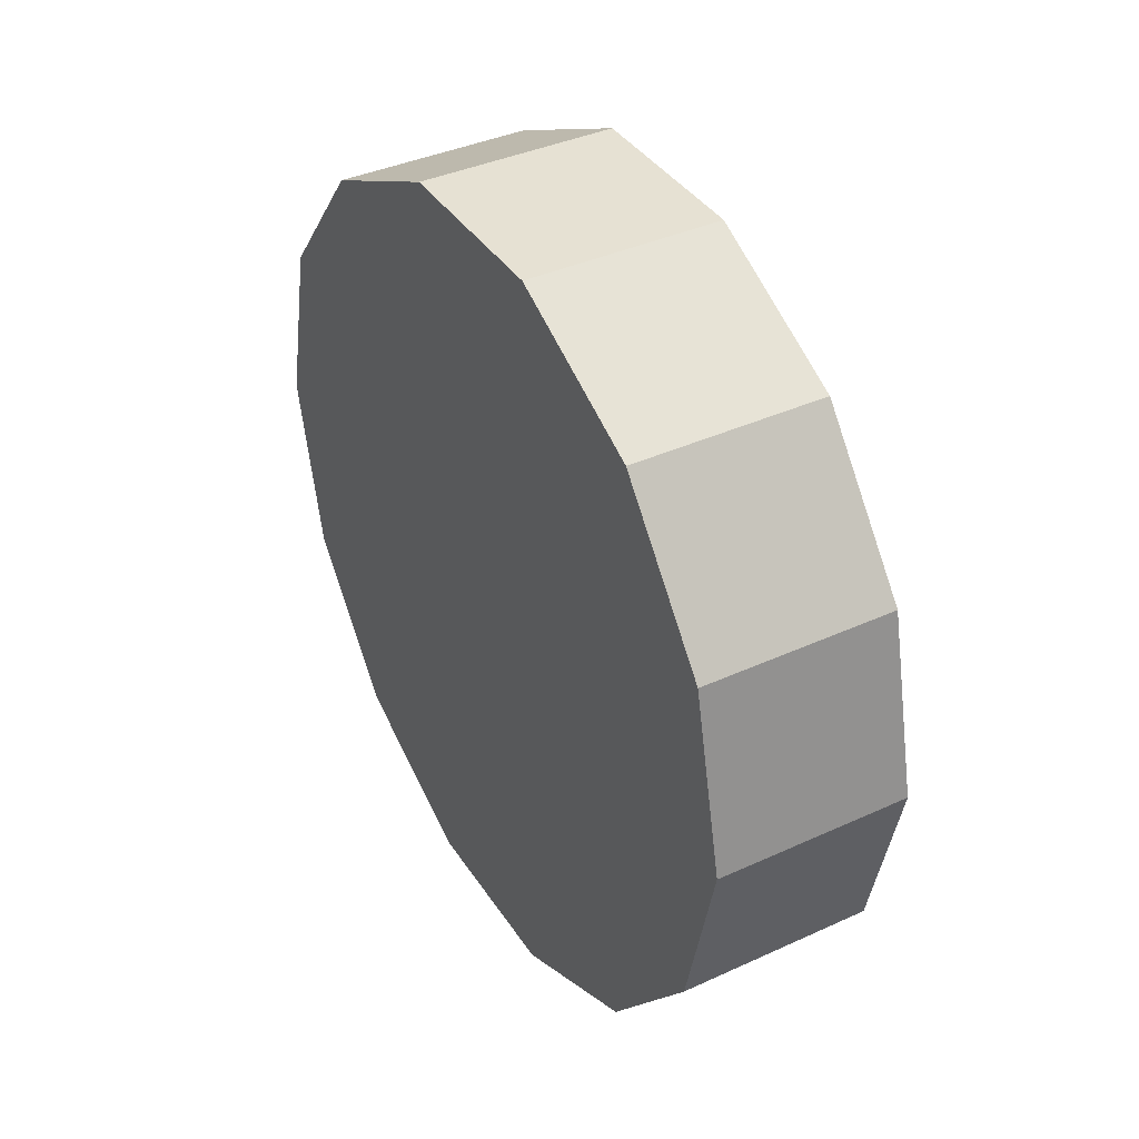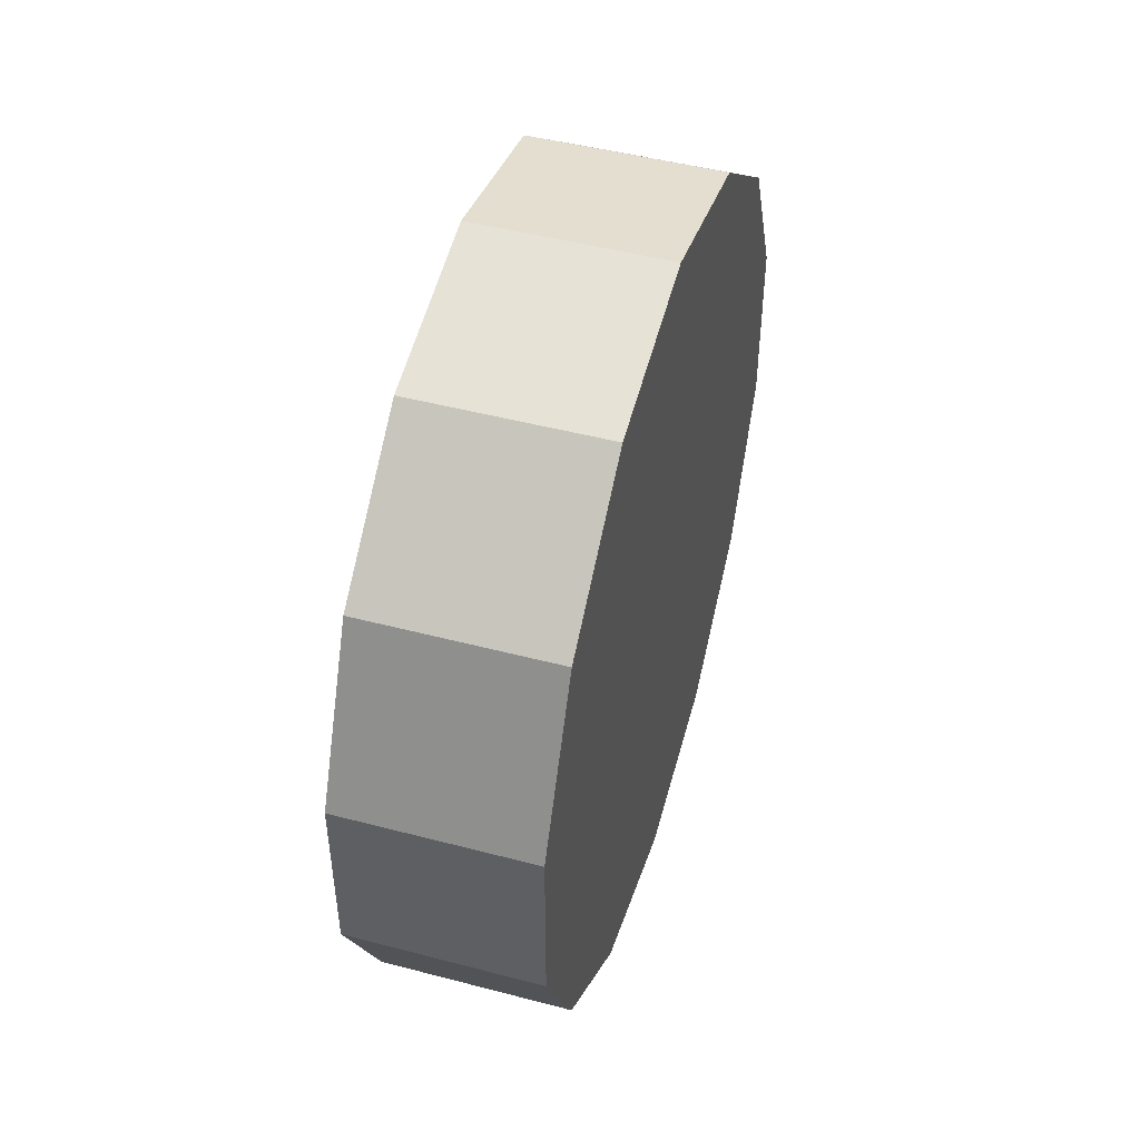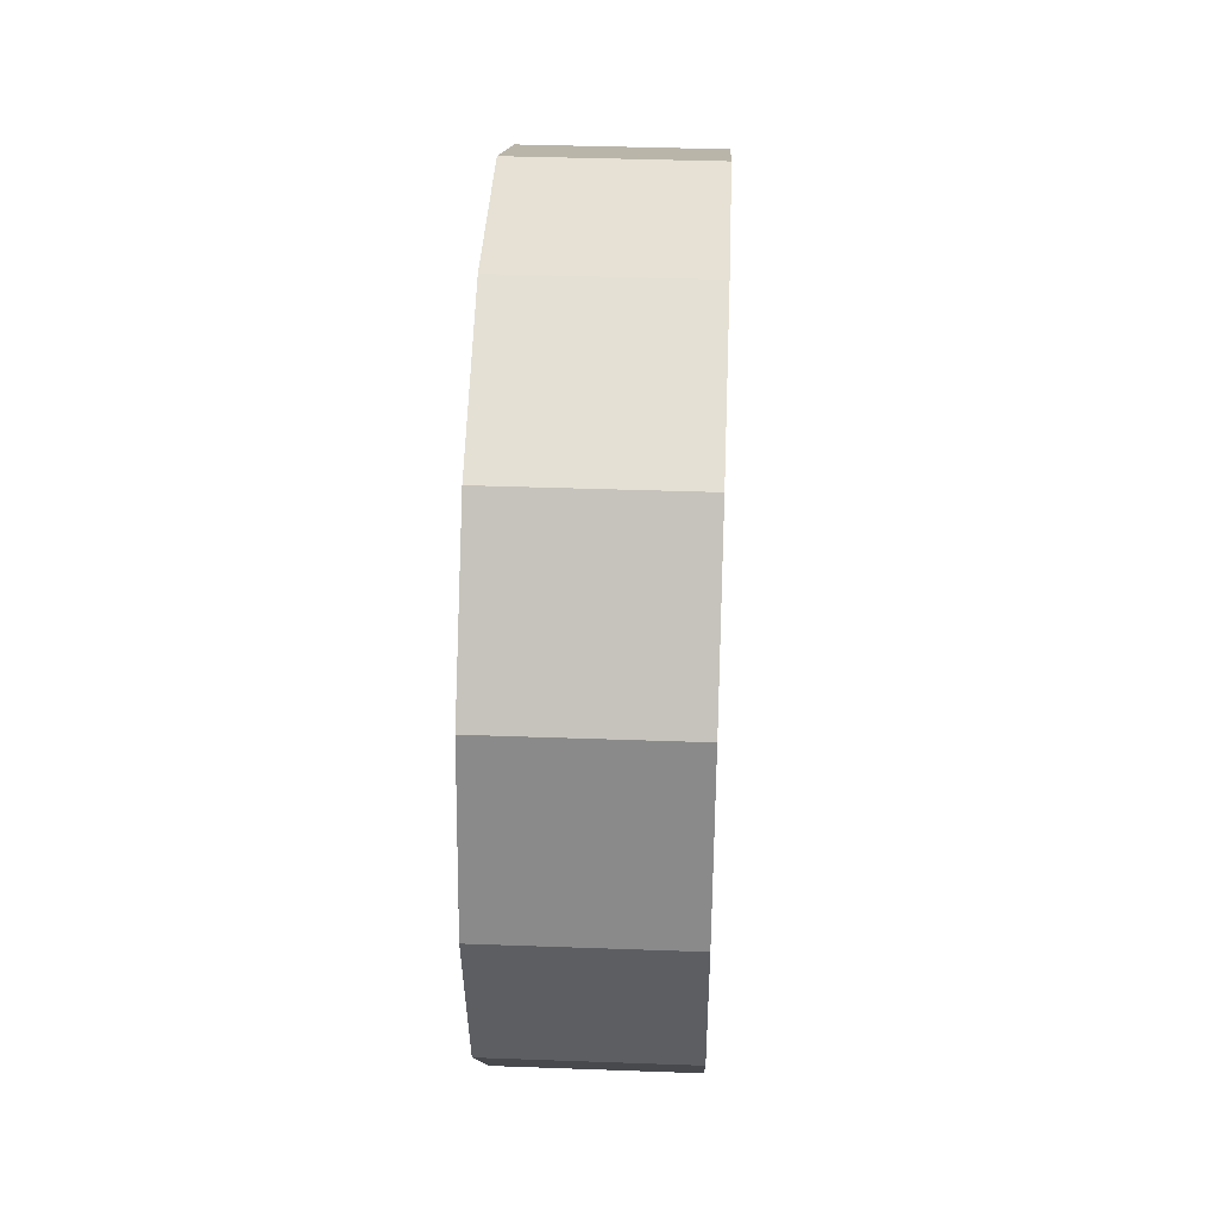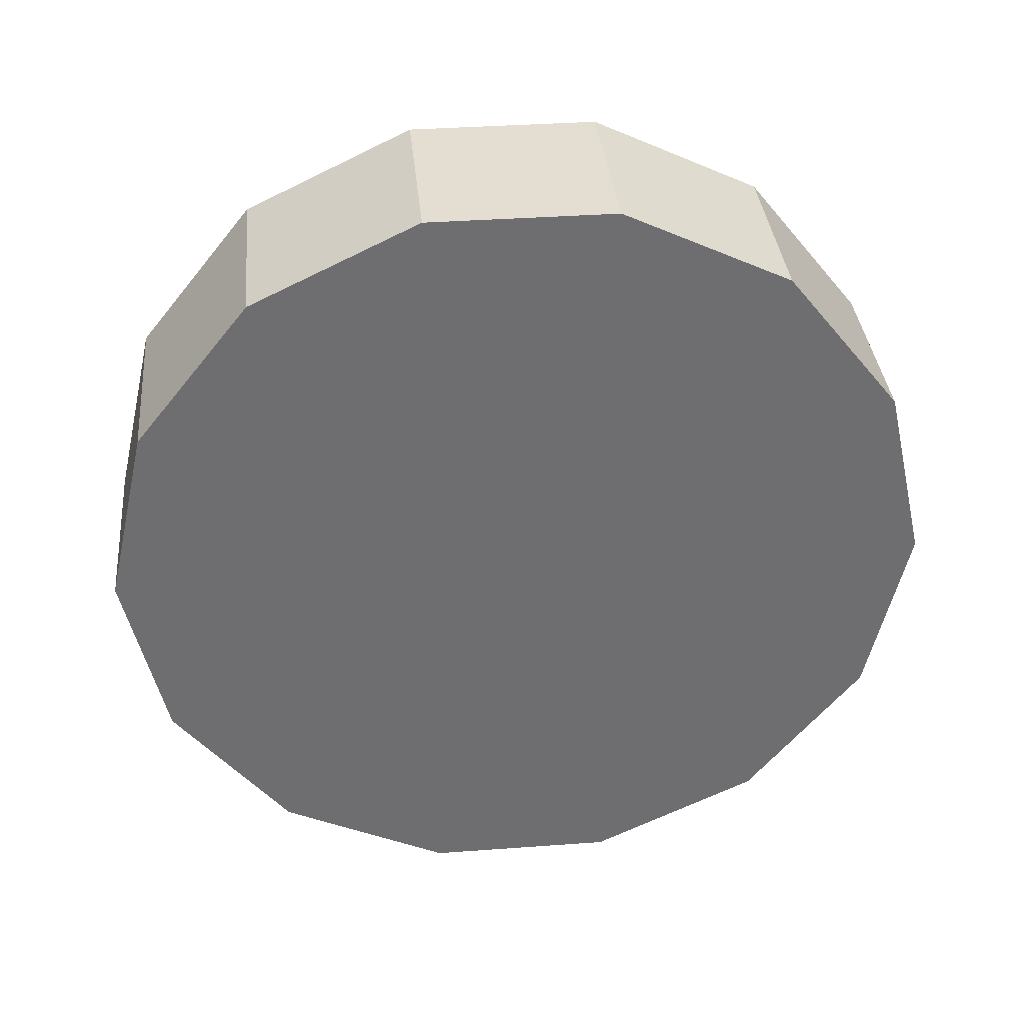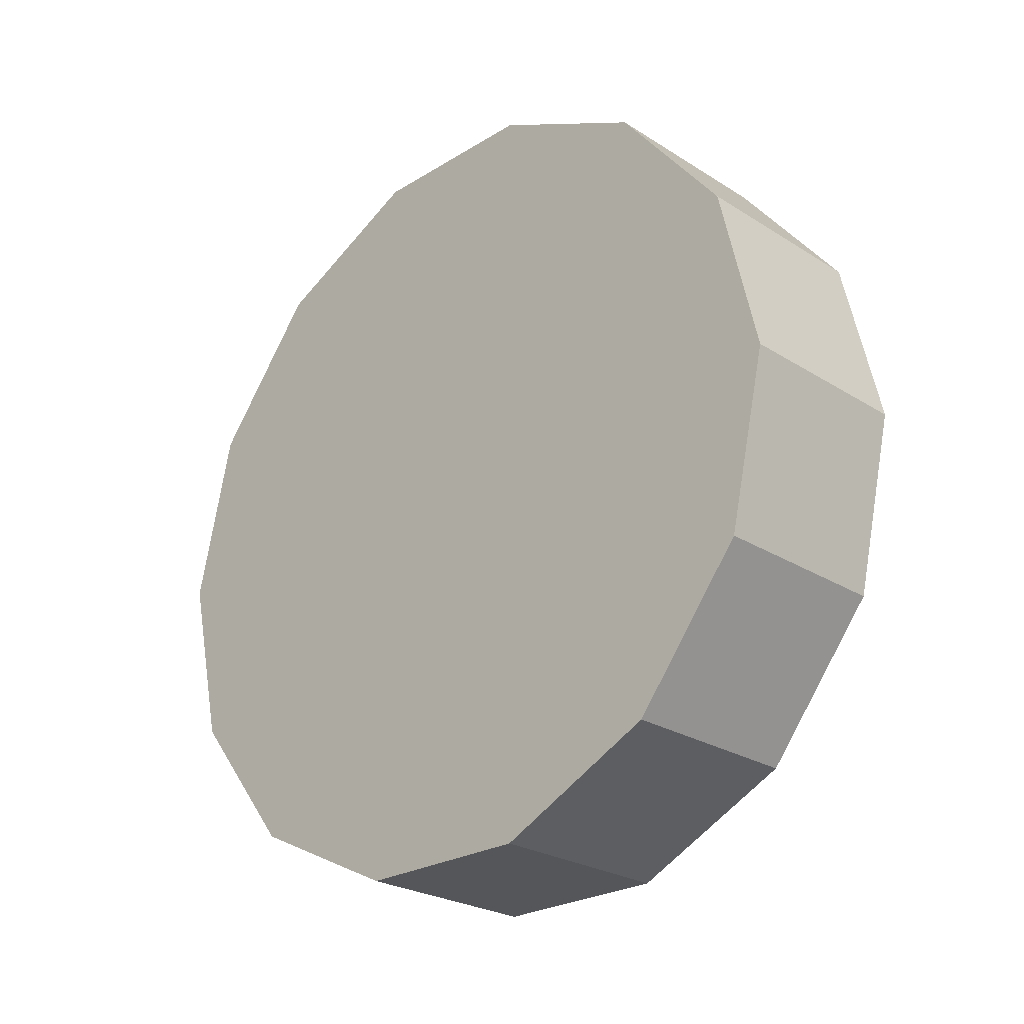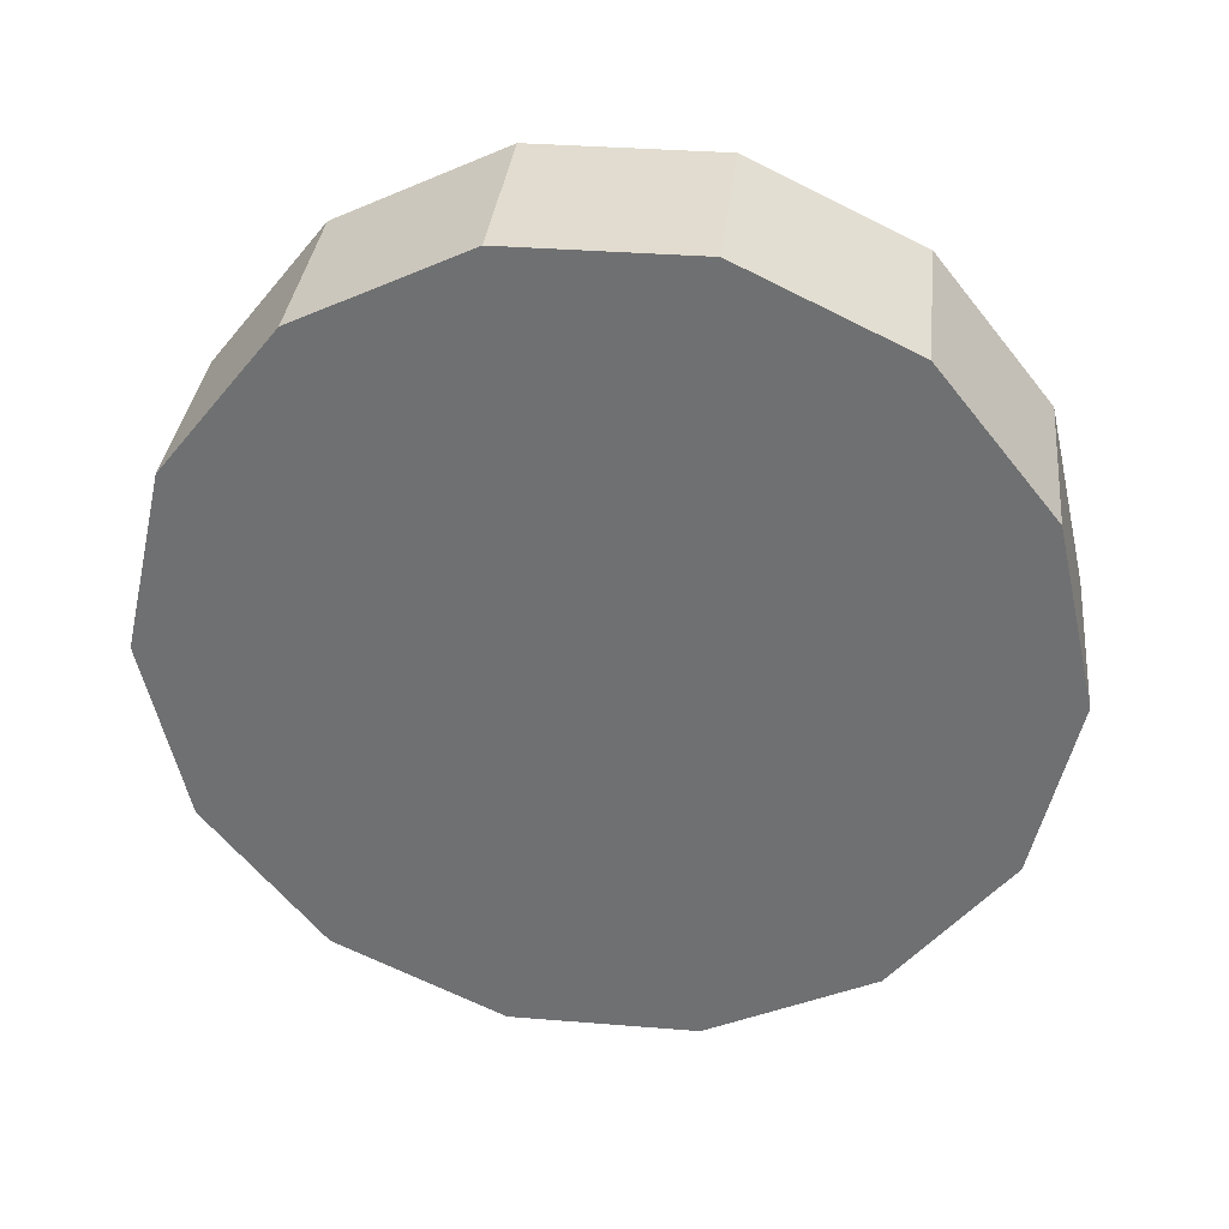
<metadata>
{"format":"obj","ext":"obj","renderer":"f3d","projection":"perspective","resolution":1024,"background":"white","views":[{"elev":38.9,"azim":150.2,"up":"+Y"},{"elev":47.9,"azim":-163.6,"up":"+Z"},{"elev":39.1,"azim":-177.4,"up":"+Y"},{"elev":36.0,"azim":84.5,"up":"+Y"},{"elev":-25.3,"azim":-45.4,"up":"+Y"},{"elev":34.3,"azim":-83.8,"up":"+Y"}]}
</metadata>
<code>
o Back_Left_Wheel
v 0.1914 -0.2003 -0.2473
v 0.1914 -0.2268 -0.2685
v 0.1914 -0.2415 -0.299
v 0.1914 -0.2415 -0.3329
v 0.1914 -0.2268 -0.3635
v 0.1914 -0.2003 -0.3846
v 0.1914 -0.1672 -0.3922
v 0.1914 -0.1342 -0.3846
v 0.1914 -0.1077 -0.3635
v 0.1914 -0.09296 -0.3329
v 0.1914 -0.09296 -0.299
v 0.1914 -0.1077 -0.2685
v 0.1914 -0.1342 -0.2473
v 0.1914 -0.1672 -0.2398
v 0.1557 -0.2003 -0.2473
v 0.1557 -0.2268 -0.2685
v 0.1557 -0.1672 -0.2398
v 0.1557 -0.2415 -0.299
v 0.1557 -0.2415 -0.3329
v 0.1557 -0.2268 -0.3635
v 0.1557 -0.2003 -0.3846
v 0.1557 -0.1672 -0.3922
v 0.1557 -0.1342 -0.3846
v 0.1557 -0.1077 -0.3635
v 0.1557 -0.09296 -0.3329
v 0.1557 -0.09296 -0.299
v 0.1557 -0.1077 -0.2685
v 0.1557 -0.1342 -0.2473
f 3 16 18
f 4 18 19
f 5 19 20
f 6 20 21
f 8 22 23
f 18 28 24
f 7 21 22
f 1 5 9
f 9 23 24
f 15 14 17
f 28 14 13
f 26 10 25
f 2 15 16
f 13 27 28
f 12 26 27
f 10 24 25
f 3 2 16
f 4 3 18
f 5 4 19
f 6 5 20
f 8 7 22
f 22 21 20
f 20 19 18
f 18 16 15
f 15 17 28
f 28 27 26
f 26 25 24
f 24 23 22
f 22 20 18
f 18 15 28
f 28 26 24
f 24 22 18
f 7 6 21
f 11 12 13
f 13 14 1
f 1 2 3
f 3 4 5
f 5 6 7
f 7 8 9
f 9 10 11
f 11 13 1
f 1 3 5
f 5 7 9
f 9 11 1
f 9 8 23
f 15 1 14
f 28 17 14
f 26 11 10
f 2 1 15
f 13 12 27
f 12 11 26
f 10 9 24

</code>
